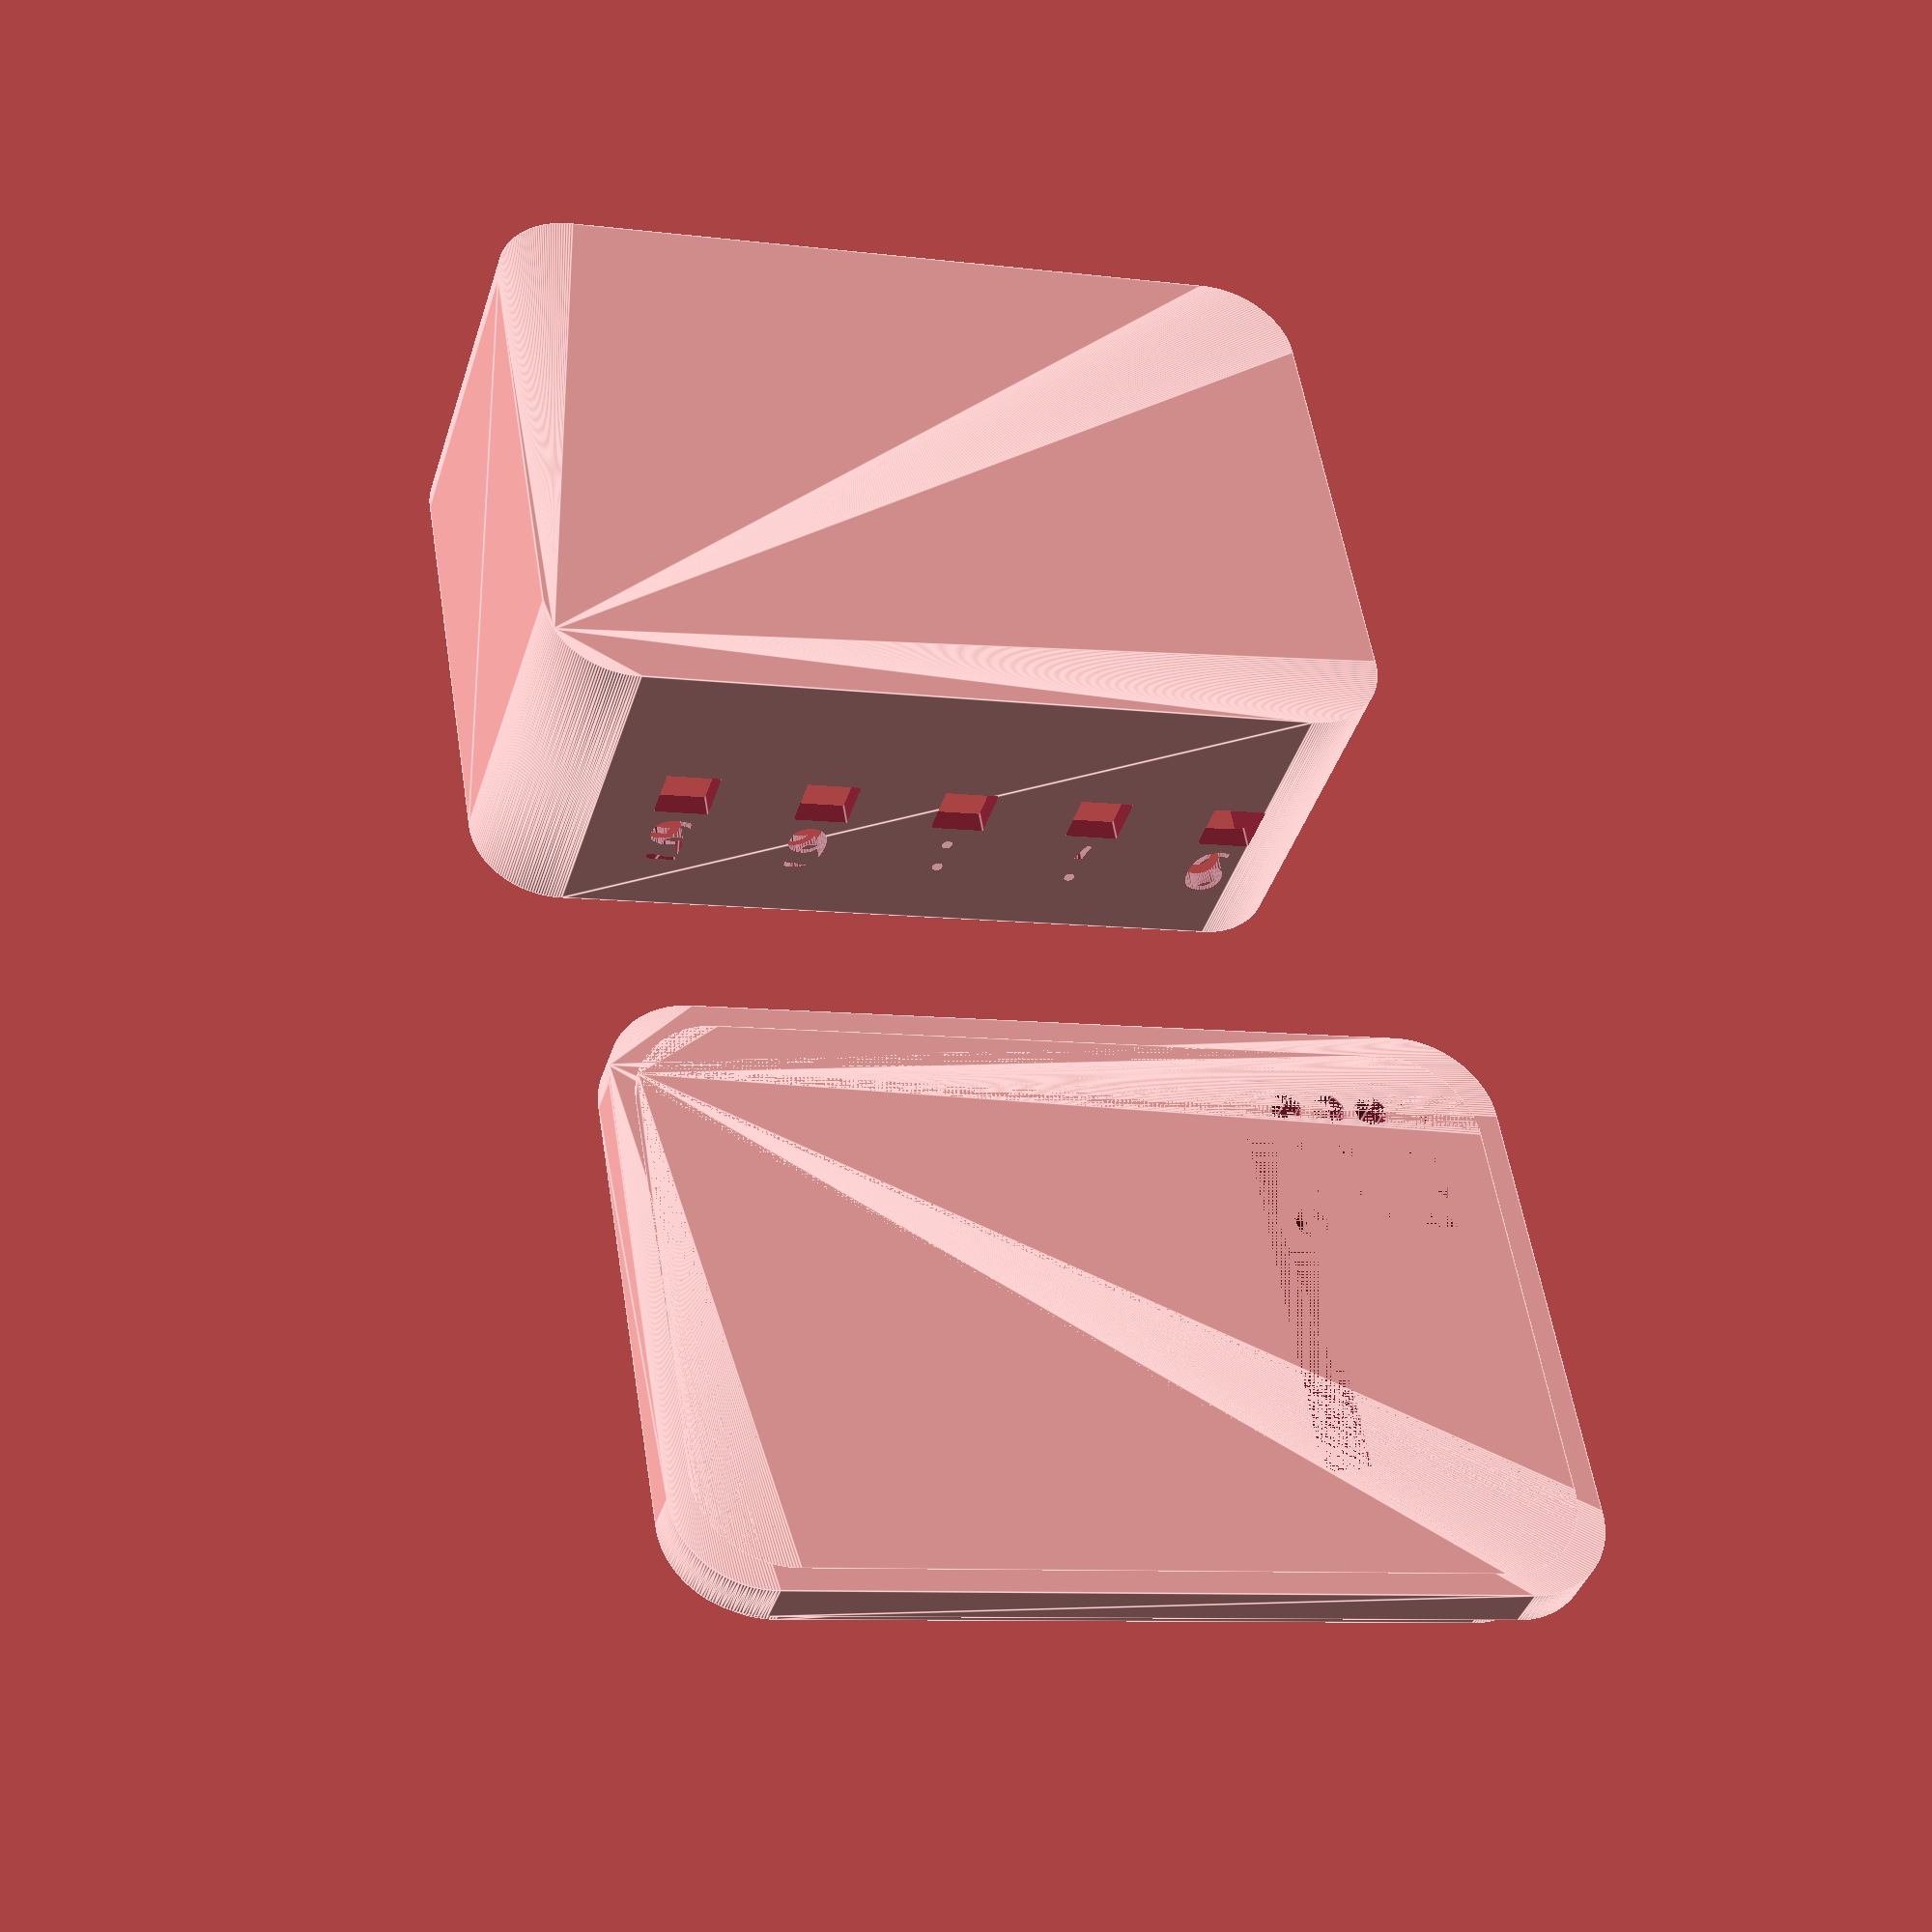
<openscad>
Epaisseur = 5;
Longueur = 100;
Largeur = 70;
Hauteur = 40;
HauteurCouvercle = 10;
AngleCoin = 10;

TailleTrou = 6.4;
NbTrou = 5;

DiameterAngle = 2 * AngleCoin;
Definition = 200;

Police = str("webdings");

// Principale
difference() {
  minkowski() {
    cube(size=[Largeur - DiameterAngle, Longueur - DiameterAngle, Hauteur]);
    cylinder(r = AngleCoin, h = 0.01, $fn = Definition);
  }
  union() {
    translate([Epaisseur / 2, Epaisseur / 2, Epaisseur]) {
      minkowski() {
        cube(size=[Largeur - DiameterAngle - Epaisseur, Longueur - DiameterAngle - Epaisseur, Hauteur]);
        cylinder(r = AngleCoin, h = 0.01, $fn = Definition);
      }
    }
    // previous
    for(i = [0 : 1 : NbTrou - 1]) {
      translate([Largeur - AngleCoin - TailleTrou / 2, 2 * i * (Longueur - DiameterAngle + TailleTrou / 2)/ (NbTrou * 2), Hauteur / 2 - TailleTrou / 2]) cube([TailleTrou, TailleTrou , TailleTrou]);
    }
    translate([Largeur - AngleCoin - TailleTrou / 2, 7/2 + 2 * 0 * (Longueur - DiameterAngle + TailleTrou / 2)/ (NbTrou * 2), Hauteur / 2 - TailleTrou / 2 + TailleTrou + 5]) rotate([90, 0, 90]) linear_extrude(5) text(text = "9", font = Police, size = 7, halign = "center", valign="center");
    // pause
    translate([Largeur - AngleCoin - TailleTrou / 2, 7/2 + 2 * 1 * (Longueur - DiameterAngle + TailleTrou / 2)/ (NbTrou * 2), Hauteur / 2 - TailleTrou / 2 + TailleTrou + 5]) rotate([90, 0, 90]) linear_extrude(5) text(text = ";", font = Police, size = 7, halign = "center", valign="center");
    // next
    translate([Largeur - AngleCoin - TailleTrou / 2, 7/2 + 2 * 2 * (Longueur - DiameterAngle + TailleTrou / 2)/ (NbTrou * 2), Hauteur / 2 - TailleTrou / 2 + TailleTrou + 5]) rotate([90, 0, 90]) linear_extrude(5) text(text = ":", font = Police, size = 7, halign = "center", valign="center");
    // vol down
    translate([Largeur - AngleCoin - TailleTrou / 2, 7/2 + 2 * 3 * (Longueur - DiameterAngle + TailleTrou / 2)/ (NbTrou * 2), Hauteur / 2 - TailleTrou / 2 + TailleTrou + 5]) rotate([90, 0, 90]) linear_extrude(5) text(text = "6", font = Police, size = 7, halign = "center", valign="center");
    // vol up
    translate([Largeur - AngleCoin - TailleTrou / 2, 7/2 + 2 * 4 * (Longueur - DiameterAngle + TailleTrou / 2)/ (NbTrou * 2), Hauteur / 2 - TailleTrou / 2 + TailleTrou + 5]) rotate([90, 0, 90]) linear_extrude(5) text(text = "5", font = Police, size = 7, halign = "center", valign="center");
    // on/off button
    rotate([90, 0, 0]) translate([Largeur/2 - AngleCoin, Hauteur/2, -5]) cylinder(50, 8, 8);
    // oled
    translate([-15, Longueur/2 - AngleCoin - 27/2, Hauteur/2 - 10.5/2]) cube([10, 27, 10.5]);
  }
}

// Couvercle
translate([Longueur * 1.15, 0, 0]) {
  difference() {
    union() {
      minkowski() {
        cube(size=[Largeur - DiameterAngle, Longueur - DiameterAngle, Epaisseur]);
        cylinder(r = AngleCoin, h = 0.01, $fn = Definition);
      }
      difference() {
        translate([Epaisseur / 2, Epaisseur / 2, 0]) {
          minkowski() {
            cube(size=[Largeur - DiameterAngle - Epaisseur, Longueur - DiameterAngle - Epaisseur, HauteurCouvercle]);
            cylinder(r = AngleCoin, h = 0.01, $fn = Definition);
          }
        }
        translate([Epaisseur, Epaisseur, Epaisseur]) {
          minkowski() {
            cube(size=[Largeur - DiameterAngle - 2 * Epaisseur, Longueur - DiameterAngle - 2 * Epaisseur, Hauteur]);
            cylinder(r = AngleCoin, h = 0.01, $fn = Definition);
          }
        }
      }
    }
    union() {
      for(i = [0 : 5 : 15]) {
        for (j = [0 : 5 : 15]) {
          translate([i, j, 0]) cylinder(15, 2, 2);
        }
      }
      translate([Largeur - AngleCoin - TailleTrou / 2, 7/2 + 2 * 4 * (Longueur - DiameterAngle + TailleTrou / 2)/ (NbTrou * 2), Hauteur / 2 - TailleTrou / 2 + TailleTrou + 5]) rotate([90, 0, 90]) linear_extrude(5) text(text = "¯", font = Police, size = 7, halign = "center", valign="center");
    }
    translate([Longueur/4, Longueur/2, 0]) rotate([0,0,180]) linear_extrude(1) text(text = "¯", font = Police, size = 60, halign = "center", valign="center");
  }
}
</openscad>
<views>
elev=38.6 azim=99.3 roll=163.6 proj=p view=edges
</views>
